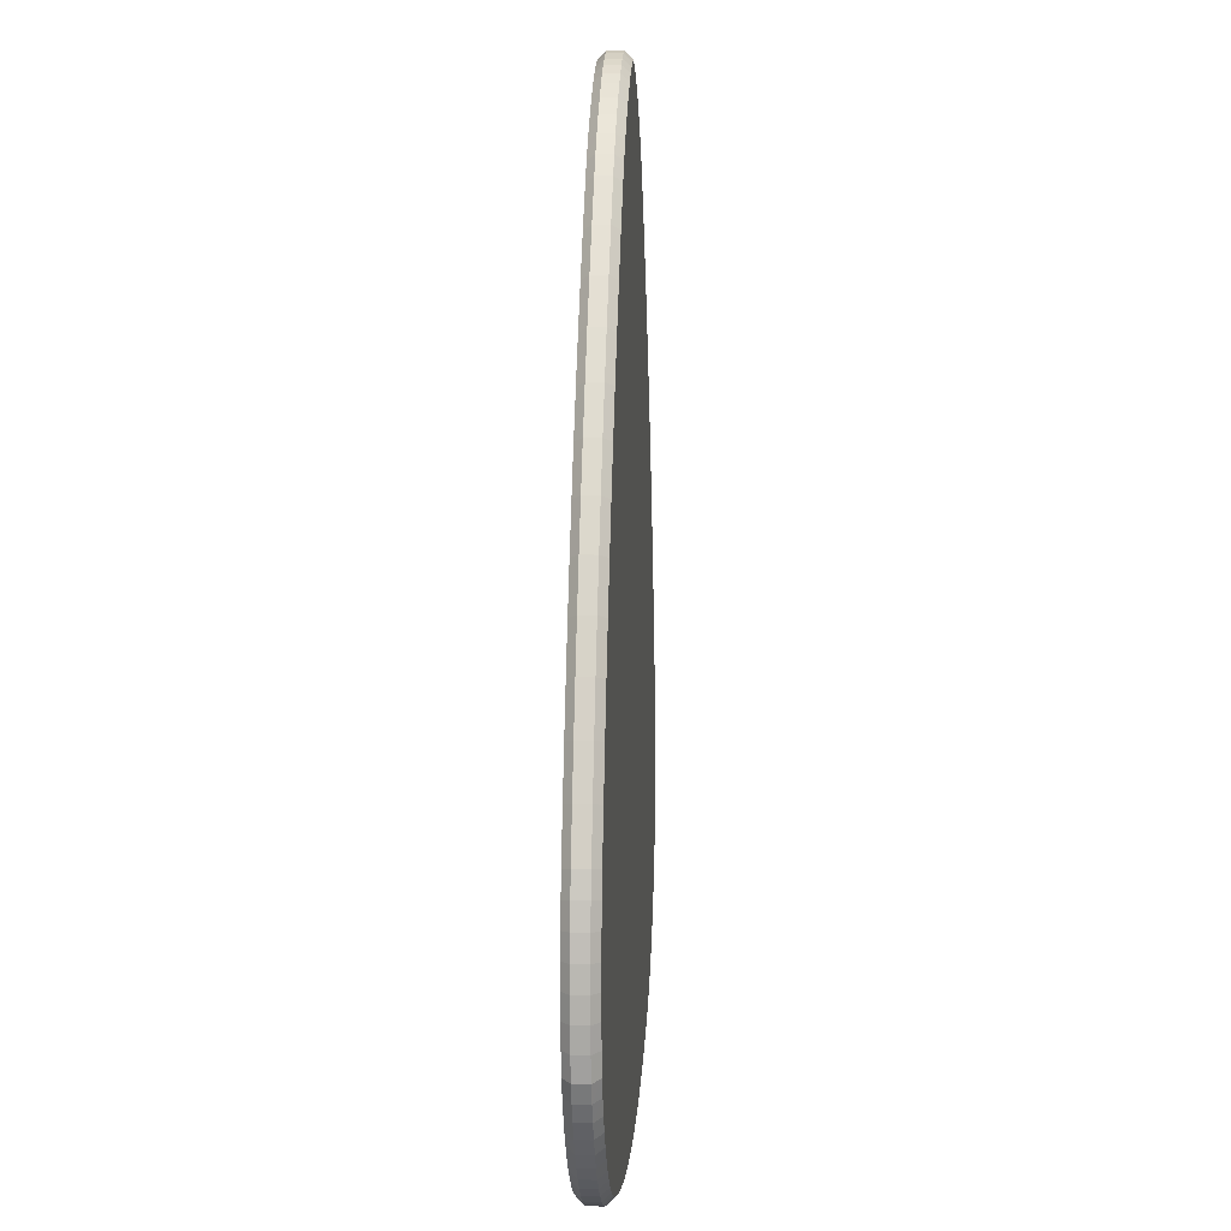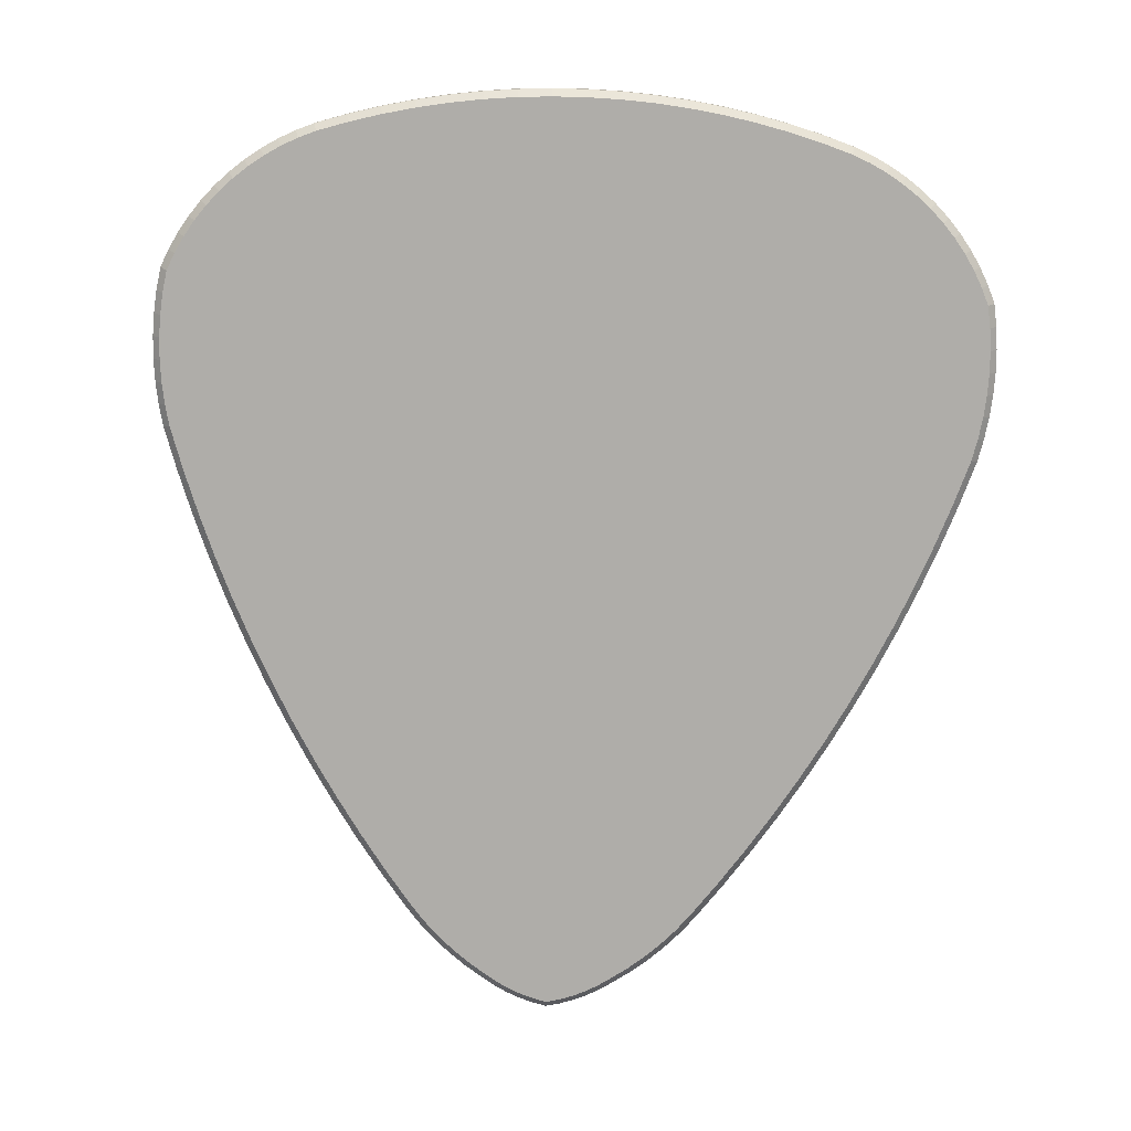
<metadata>
{"format":"obj","ext":"obj","renderer":"f3d","projection":"perspective","resolution":1024,"background":"white","views":[{"elev":8.2,"azim":-86.5,"up":"+Z"},{"elev":-77.3,"azim":177.5,"up":"+Y"}]}
</metadata>
<code>
v  1.4 0.1 0.025
v  1.511 0.1 0.0272
v  1.4 0.075 0
v  1.512 0.075 0.002226
v  1.622 0.1 0.034
v  1.624 0.075 0.009089
v  1.732 0.1 0.04537
v  1.735 0.075 0.02058
v  1.842 0.1 0.0613
v  1.846 0.075 0.03667
v  1.951 0.1 0.08176
v  1.956 0.075 0.05734
v  2.059 0.1 0.1067
v  2.065 0.075 0.08256
v  2.166 0.1 0.1361
v  2.173 0.075 0.1123
v  2.272 0.1 0.17
v  2.28 0.075 0.1464
v  2.34 0.075 0.1717
v  2.33 0.1 0.1944
v  2.398 0.075 0.2014
v  2.386 0.1 0.2231
v  2.44 0.1 0.2561
v  2.454 0.075 0.2354
v  2.491 0.1 0.293
v  2.507 0.075 0.2736
v  2.539 0.1 0.3336
v  2.557 0.075 0.3157
v  2.584 0.1 0.3779
v  2.603 0.075 0.3615
v  2.626 0.1 0.4253
v  2.646 0.075 0.4106
v  2.663 0.1 0.4758
v  2.685 0.075 0.4629
v  2.697 0.1 0.5291
v  2.72 0.075 0.518
v  2.727 0.1 0.5847
v  2.751 0.075 0.5756
v  2.753 0.1 0.6424
v  2.777 0.075 0.6353
v  2.789 0.075 0.711
v  2.765 0.1 0.7162
v  2.797 0.075 0.7874
v  2.772 0.1 0.7906
v  2.8 0.075 0.8641
v  2.775 0.1 0.8653
v  2.798 0.075 0.9409
v  2.773 0.1 0.94
v  2.791 0.075 1.017
v  2.766 0.1 1.014
v  2.779 0.075 1.093
v  2.755 0.1 1.088
v  2.738 0.1 1.161
v  2.762 0.075 1.168
v  1.615 0.1 3.059
v  1.629 0.075 3.08
v  1.676 0.1 3.018
v  1.691 0.075 3.037
v  1.734 0.1 2.972
v  1.75 0.075 2.991
v  1.788 0.1 2.922
v  1.806 0.075 2.94
v  1.839 0.1 2.869
v  1.858 0.075 2.885
v  1.886 0.1 2.812
v  1.905 0.075 2.827
v  1.576 0.1 3.085
v  1.587 0.075 3.107
v  1.534 0.1 3.107
v  1.543 0.075 3.131
v  1.491 0.1 3.126
v  1.497 0.075 3.151
v  1.446 0.1 3.141
v  1.449 0.075 3.167
v  1.4 0.1 3.153
v  1.4 0.075 3.178
v  1.185 0.1 3.059
v  1.171 0.075 3.08
v  1.224 0.1 3.085
v  1.213 0.075 3.107
v  1.266 0.1 3.107
v  1.257 0.075 3.131
v  1.309 0.1 3.126
v  1.303 0.075 3.151
v  1.354 0.1 3.141
v  1.351 0.075 3.167
v  2.714 0.075 1.317
v  2.69 0.1 1.309
v  2.662 0.075 1.464
v  2.638 0.1 1.456
v  2.605 0.075 1.61
v  2.581 0.1 1.601
v  2.543 0.075 1.754
v  2.52 0.1 1.744
v  2.478 0.075 1.896
v  2.455 0.1 1.885
v  2.408 0.075 2.036
v  2.386 0.1 2.025
v  2.334 0.075 2.174
v  2.312 0.1 2.162
v  2.256 0.075 2.31
v  2.235 0.1 2.297
v  2.174 0.075 2.443
v  2.153 0.1 2.43
v  2.088 0.075 2.574
v  2.068 0.1 2.56
v  1.999 0.075 2.702
v  1.979 0.1 2.687
v  0.0376 0.075 1.168
v  0.08583 0.075 1.317
v  0.06166 0.1 1.161
v  0.1097 0.1 1.309
v  0.1385 0.075 1.464
v  0.162 0.1 1.456
v  0.1954 0.075 1.61
v  0.2188 0.1 1.601
v  0.2567 0.075 1.754
v  0.2797 0.1 1.744
v  0.3223 0.075 1.896
v  0.345 0.1 1.885
v  0.392 0.075 2.036
v  0.4143 0.1 2.025
v  0.4658 0.075 2.174
v  0.4878 0.1 2.162
v  0.5438 0.075 2.31
v  0.5654 0.1 2.297
v  0.6257 0.075 2.443
v  0.6469 0.1 2.43
v  0.7115 0.075 2.574
v  0.7323 0.1 2.56
v  0.8012 0.075 2.702
v  0.8215 0.1 2.687
v  0.8946 0.075 2.827
v  0.9145 0.1 2.812
v  1.124 0.1 3.018
v  1.109 0.075 3.037
v  1.066 0.1 2.972
v  1.05 0.075 2.991
v  1.012 0.1 2.922
v  0.9943 0.075 2.94
v  0.9613 0.1 2.869
v  0.9425 0.075 2.885
v  0.02331 0.075 0.6353
v  0.01065 0.075 0.711
v  0.04739 0.1 0.6424
v  0.03519 0.1 0.7162
v  0.00288 0.075 0.7874
v  0.02772 0.1 0.7906
v  1.651e-05 0.075 0.8641
v  0.02501 0.1 0.8653
v  0.002075 0.075 0.9409
v  0.02707 0.1 0.94
v  0.009046 0.075 1.017
v  0.03388 0.1 1.014
v  0.0209 0.075 1.093
v  0.04543 0.1 1.088
v  0.52 0.075 0.1464
v  0.4599 0.075 0.1717
v  0.5285 0.1 0.17
v  0.4703 0.1 0.1944
v  0.4018 0.075 0.2014
v  0.4141 0.1 0.2231
v  0.3603 0.1 0.2561
v  0.3462 0.075 0.2354
v  0.3091 0.1 0.293
v  0.2933 0.075 0.2736
v  0.2609 0.1 0.3336
v  0.2435 0.075 0.3157
v  0.2159 0.1 0.3779
v  0.197 0.075 0.3615
v  0.1743 0.1 0.4253
v  0.1541 0.075 0.4106
v  0.1365 0.1 0.4758
v  0.1151 0.075 0.4629
v  0.1026 0.1 0.5291
v  0.08014 0.075 0.518
v  0.07286 0.1 0.5847
v  0.04949 0.075 0.5756
v  0.6267 0.075 0.1123
v  0.6341 0.1 0.1361
v  0.7347 0.075 0.08256
v  0.7411 0.1 0.1067
v  0.8438 0.075 0.05734
v  0.8492 0.1 0.08176
v  0.9539 0.075 0.03667
v  0.9582 0.1 0.0613
v  1.065 0.075 0.02058
v  1.068 0.1 0.04537
v  1.176 0.075 0.009089
v  1.178 0.1 0.034
v  1.288 0.075 0.002226
v  1.289 0.1 0.0272
v  2.762 0.025 1.168
v  2.714 0.025 1.317
v  2.662 0.025 1.464
v  2.605 0.025 1.61
v  2.543 0.025 1.754
v  2.478 0.025 1.896
v  2.408 0.025 2.036
v  2.334 0.025 2.174
v  2.256 0.025 2.31
v  2.174 0.025 2.443
v  2.088 0.025 2.574
v  1.999 0.025 2.702
v  1.905 0.025 2.827
v  1.858 0.025 2.885
v  1.806 0.025 2.94
v  1.75 0.025 2.991
v  1.691 0.025 3.037
v  1.629 0.025 3.08
v  1.587 0.025 3.107
v  1.543 0.025 3.131
v  1.497 0.025 3.151
v  1.449 0.025 3.167
v  1.4 0.025 3.178
v  1.351 0.025 3.167
v  1.303 0.025 3.151
v  1.257 0.025 3.131
v  1.213 0.025 3.107
v  1.171 0.025 3.08
v  1.109 0.025 3.037
v  1.05 0.025 2.991
v  0.9943 0.025 2.94
v  0.9425 0.025 2.885
v  0.8946 0.025 2.827
v  0.8012 0.025 2.702
v  0.7115 0.025 2.574
v  0.6257 0.025 2.443
v  0.5438 0.025 2.31
v  0.4658 0.025 2.174
v  0.392 0.025 2.036
v  0.3223 0.025 1.896
v  0.2567 0.025 1.754
v  0.1954 0.025 1.61
v  0.1385 0.025 1.464
v  0.08583 0.025 1.317
v  0.0376 0.025 1.168
v  0.52 0.025 0.1464
v  0.6267 0.025 0.1123
v  0.5285 0 0.17
v  0.6341 0 0.1361
v  0.7347 0.025 0.08256
v  0.7411 0 0.1067
v  0.8438 0.025 0.05734
v  0.8492 0 0.08176
v  0.9539 0.025 0.03667
v  0.9582 0 0.0613
v  1.065 0.025 0.02058
v  1.068 0 0.04537
v  1.176 0.025 0.009089
v  1.178 0 0.034
v  1.288 0.025 0.002226
v  1.289 0 0.0272
v  1.4 0.025 0
v  1.4 0 0.025
v  0.4599 0.025 0.1717
v  0.4703 0 0.1944
v  0.4018 0.025 0.2014
v  0.4141 0 0.2231
v  0.3603 0 0.2561
v  0.3462 0.025 0.2354
v  0.3091 0 0.293
v  0.2933 0.025 0.2736
v  0.2609 0 0.3336
v  0.2435 0.025 0.3157
v  0.2159 0 0.3779
v  0.197 0.025 0.3615
v  0.1743 0 0.4253
v  0.1541 0.025 0.4106
v  0.1365 0 0.4758
v  0.1151 0.025 0.4629
v  0.1026 0 0.5291
v  0.08014 0.025 0.518
v  0.07286 0 0.5847
v  0.04949 0.025 0.5756
v  0.04739 0 0.6424
v  0.02331 0.025 0.6353
v  0.01065 0.025 0.711
v  0.03519 0 0.7162
v  0.00288 0.025 0.7874
v  0.02772 0 0.7906
v  1.651e-05 0.025 0.8641
v  0.02501 0 0.8653
v  0.002075 0.025 0.9409
v  0.02707 0 0.94
v  0.009046 0.025 1.017
v  0.03388 0 1.014
v  0.0209 0.025 1.093
v  0.04543 0 1.088
v  0.06166 0 1.161
v  0.1097 0 1.309
v  0.162 0 1.456
v  0.2188 0 1.601
v  0.2797 0 1.744
v  0.345 0 1.885
v  0.4143 0 2.025
v  0.4878 0 2.162
v  0.5654 0 2.297
v  0.6469 0 2.43
v  0.7323 0 2.56
v  0.8215 0 2.687
v  0.9145 0 2.812
v  1.185 0 3.059
v  1.124 0 3.018
v  1.066 0 2.972
v  1.012 0 2.922
v  0.9613 0 2.869
v  1.224 0 3.085
v  1.266 0 3.107
v  1.309 0 3.126
v  1.354 0 3.141
v  1.4 0 3.153
v  1.615 0 3.059
v  1.576 0 3.085
v  1.534 0 3.107
v  1.491 0 3.126
v  1.446 0 3.141
v  1.676 0 3.018
v  1.734 0 2.972
v  1.788 0 2.922
v  1.839 0 2.869
v  1.886 0 2.812
v  2.738 0 1.161
v  2.69 0 1.309
v  2.638 0 1.456
v  2.581 0 1.601
v  2.52 0 1.744
v  2.455 0 1.885
v  2.386 0 2.025
v  2.312 0 2.162
v  2.235 0 2.297
v  2.153 0 2.43
v  2.068 0 2.56
v  1.979 0 2.687
v  2.777 0.025 0.6353
v  2.789 0.025 0.711
v  2.753 0 0.6424
v  2.765 0 0.7162
v  2.797 0.025 0.7874
v  2.772 0 0.7906
v  2.8 0.025 0.8641
v  2.775 0 0.8653
v  2.798 0.025 0.9409
v  2.773 0 0.94
v  2.791 0.025 1.017
v  2.766 0 1.014
v  2.779 0.025 1.093
v  2.755 0 1.088
v  2.28 0.025 0.1464
v  2.34 0.025 0.1717
v  2.272 0 0.17
v  2.33 0 0.1944
v  2.398 0.025 0.2014
v  2.386 0 0.2231
v  2.44 0 0.2561
v  2.454 0.025 0.2354
v  2.491 0 0.293
v  2.507 0.025 0.2736
v  2.539 0 0.3336
v  2.557 0.025 0.3157
v  2.584 0 0.3779
v  2.603 0.025 0.3615
v  2.626 0 0.4253
v  2.646 0.025 0.4106
v  2.663 0 0.4758
v  2.685 0.025 0.4629
v  2.697 0 0.5291
v  2.72 0.025 0.518
v  2.727 0 0.5847
v  2.751 0.025 0.5756
v  1.511 0 0.0272
v  1.512 0.025 0.002226
v  1.622 0 0.034
v  1.624 0.025 0.009089
v  1.732 0 0.04537
v  1.735 0.025 0.02058
v  1.842 0 0.0613
v  1.846 0.025 0.03667
v  1.951 0 0.08176
v  1.956 0.025 0.05734
v  2.059 0 0.1067
v  2.065 0.025 0.08256
v  2.166 0 0.1361
v  2.173 0.025 0.1123
g <STL_BINARY>
f 1 2 3
f 3 2 4
f 4 2 5
f 6 5 7
f 8 7 9
f 10 9 11
f 12 11 13
f 14 13 15
f 16 15 17
f 18 16 17
f 4 5 6
f 6 7 8
f 8 9 10
f 10 11 12
f 12 13 14
f 14 15 16
f 18 17 19
f 19 17 20
f 21 20 22
f 19 20 21
f 23 21 22
f 23 24 21
f 23 25 24
f 24 25 26
f 26 25 27
f 28 27 29
f 30 29 31
f 32 31 33
f 34 33 35
f 36 35 37
f 38 37 39
f 40 38 39
f 26 27 28
f 28 29 30
f 30 31 32
f 32 33 34
f 34 35 36
f 36 37 38
f 40 39 41
f 41 39 42
f 43 42 44
f 45 44 46
f 47 46 48
f 49 48 50
f 51 50 52
f 53 51 52
f 53 54 51
f 41 42 43
f 43 44 45
f 45 46 47
f 47 48 49
f 49 50 51
f 55 56 57
f 57 56 58
f 59 58 60
f 61 60 62
f 63 62 64
f 65 64 66
f 65 63 64
f 57 58 59
f 59 60 61
f 61 62 63
f 55 67 56
f 56 67 68
f 68 67 69
f 70 69 71
f 72 71 73
f 74 73 75
f 76 74 75
f 68 69 70
f 70 71 72
f 72 73 74
f 77 78 79
f 79 78 80
f 81 80 82
f 83 82 84
f 85 84 86
f 75 86 76
f 75 85 86
f 79 80 81
f 81 82 83
f 83 84 85
f 54 53 87
f 87 53 88
f 89 88 90
f 91 90 92
f 93 92 94
f 95 94 96
f 97 96 98
f 99 98 100
f 101 100 102
f 103 102 104
f 105 104 106
f 107 106 108
f 66 108 65
f 66 107 108
f 87 88 89
f 89 90 91
f 91 92 93
f 93 94 95
f 95 96 97
f 97 98 99
f 99 100 101
f 101 102 103
f 103 104 105
f 105 106 107
f 109 110 111
f 111 110 112
f 112 110 113
f 114 113 115
f 116 115 117
f 118 117 119
f 120 119 121
f 122 121 123
f 124 123 125
f 126 125 127
f 128 127 129
f 130 129 131
f 132 131 133
f 134 132 133
f 112 113 114
f 114 115 116
f 116 117 118
f 118 119 120
f 120 121 122
f 122 123 124
f 124 125 126
f 126 127 128
f 128 129 130
f 130 131 132
f 77 135 78
f 78 135 136
f 136 135 137
f 138 137 139
f 140 139 141
f 142 141 134
f 133 142 134
f 136 137 138
f 138 139 140
f 140 141 142
f 143 144 145
f 145 144 146
f 146 144 147
f 148 147 149
f 150 149 151
f 152 151 153
f 154 153 155
f 156 155 111
f 156 154 155
f 146 147 148
f 148 149 150
f 150 151 152
f 152 153 154
f 155 109 111
f 157 158 159
f 159 158 160
f 160 158 161
f 162 160 161
f 162 161 163
f 161 164 163
f 163 164 165
f 165 164 166
f 167 166 168
f 169 168 170
f 171 170 172
f 173 172 174
f 175 174 176
f 177 176 178
f 145 178 143
f 145 177 178
f 165 166 167
f 167 168 169
f 169 170 171
f 171 172 173
f 173 174 175
f 175 176 177
f 157 159 179
f 179 159 180
f 181 180 182
f 183 182 184
f 185 184 186
f 187 186 188
f 189 188 190
f 191 190 192
f 3 192 1
f 3 191 192
f 179 180 181
f 181 182 183
f 183 184 185
f 185 186 187
f 187 188 189
f 189 190 191
f 54 87 193
f 193 87 194
f 194 87 89
f 194 89 195
f 195 89 91
f 195 91 196
f 196 91 93
f 197 196 93
f 197 93 198
f 93 95 198
f 198 95 97
f 198 97 199
f 199 97 99
f 199 99 200
f 200 99 101
f 200 101 201
f 201 101 103
f 201 103 202
f 202 103 105
f 202 105 203
f 203 105 107
f 203 107 204
f 204 107 66
f 205 204 66
f 66 64 205
f 205 64 206
f 206 64 62
f 206 62 207
f 207 62 60
f 207 60 208
f 208 60 58
f 208 58 209
f 209 58 56
f 210 209 56
f 56 68 210
f 210 68 211
f 211 68 70
f 211 70 212
f 212 70 72
f 212 72 213
f 213 72 74
f 214 213 74
f 214 74 215
f 74 76 215
f 76 86 215
f 215 86 216
f 216 86 84
f 216 84 217
f 217 84 82
f 217 82 218
f 218 82 80
f 219 218 80
f 219 80 220
f 80 78 220
f 78 136 220
f 220 136 221
f 221 136 138
f 221 138 222
f 222 138 140
f 222 140 223
f 223 140 142
f 223 142 224
f 224 142 133
f 225 224 133
f 133 131 225
f 225 131 226
f 226 131 129
f 226 129 227
f 227 129 127
f 227 127 228
f 228 127 125
f 229 228 125
f 229 125 230
f 125 123 230
f 230 123 121
f 230 121 231
f 231 121 119
f 231 119 232
f 232 119 117
f 232 117 233
f 233 117 115
f 233 115 234
f 234 115 113
f 234 113 235
f 235 113 110
f 235 110 236
f 236 110 109
f 237 236 109
f 112 175 111
f 112 173 175
f 112 114 173
f 175 177 111
f 111 177 145
f 111 145 156
f 156 145 146
f 156 146 154
f 154 146 148
f 152 154 148
f 152 148 150
f 173 114 171
f 171 114 169
f 169 114 116
f 169 116 167
f 167 116 118
f 167 118 165
f 165 118 120
f 163 165 120
f 163 120 162
f 120 122 162
f 162 122 160
f 160 122 159
f 159 122 180
f 180 122 182
f 182 122 184
f 184 122 186
f 186 122 188
f 188 122 190
f 190 122 192
f 192 122 1
f 1 122 98
f 96 1 98
f 96 2 1
f 122 124 98
f 98 124 100
f 100 124 126
f 100 126 102
f 102 126 128
f 102 128 104
f 104 128 130
f 104 130 106
f 106 130 132
f 106 132 108
f 108 132 134
f 108 134 65
f 65 134 141
f 65 141 63
f 63 141 139
f 63 139 61
f 61 139 137
f 61 137 59
f 59 137 135
f 59 135 57
f 57 135 77
f 57 77 55
f 55 77 79
f 55 79 67
f 67 79 81
f 67 81 69
f 69 81 83
f 69 83 71
f 71 83 85
f 73 71 85
f 73 85 75
f 96 5 2
f 96 94 5
f 5 94 7
f 7 94 92
f 9 7 92
f 9 92 11
f 92 90 11
f 11 90 13
f 13 90 88
f 15 13 88
f 15 88 17
f 88 53 17
f 17 53 20
f 20 53 52
f 20 52 22
f 22 52 50
f 23 22 50
f 23 50 25
f 50 48 25
f 25 48 27
f 27 48 29
f 29 48 46
f 31 29 46
f 31 46 33
f 46 44 33
f 33 44 35
f 35 44 42
f 37 35 42
f 37 42 39
f 238 239 240
f 240 239 241
f 241 239 242
f 243 242 244
f 245 244 246
f 247 246 248
f 249 248 250
f 251 250 252
f 253 252 254
f 255 253 254
f 241 242 243
f 243 244 245
f 245 246 247
f 247 248 249
f 249 250 251
f 251 252 253
f 238 240 256
f 256 240 257
f 258 257 259
f 256 257 258
f 260 258 259
f 260 261 258
f 260 262 261
f 261 262 263
f 263 262 264
f 265 264 266
f 267 266 268
f 269 268 270
f 271 270 272
f 273 272 274
f 275 274 276
f 277 275 276
f 263 264 265
f 265 266 267
f 267 268 269
f 269 270 271
f 271 272 273
f 273 274 275
f 277 276 278
f 278 276 279
f 280 279 281
f 282 281 283
f 284 283 285
f 286 285 287
f 288 287 289
f 290 288 289
f 290 237 288
f 278 279 280
f 280 281 282
f 282 283 284
f 284 285 286
f 286 287 288
f 237 290 236
f 236 290 291
f 235 291 292
f 234 292 293
f 233 293 294
f 232 294 295
f 231 295 296
f 230 296 297
f 229 297 298
f 228 298 299
f 227 299 300
f 226 300 301
f 225 301 302
f 225 226 301
f 236 291 235
f 235 292 234
f 234 293 233
f 233 294 232
f 232 295 231
f 231 296 230
f 230 297 229
f 229 298 228
f 228 299 227
f 227 300 226
f 303 220 304
f 304 220 221
f 305 221 222
f 306 222 223
f 307 223 224
f 302 224 225
f 302 307 224
f 304 221 305
f 305 222 306
f 306 223 307
f 303 308 220
f 220 308 219
f 219 308 309
f 218 309 310
f 217 310 311
f 216 311 312
f 215 216 312
f 219 309 218
f 218 310 217
f 217 311 216
f 313 210 314
f 314 210 211
f 315 211 212
f 316 212 213
f 317 213 214
f 312 214 215
f 312 317 214
f 314 211 315
f 315 212 316
f 316 213 317
f 313 318 210
f 210 318 209
f 209 318 319
f 208 319 320
f 207 320 321
f 206 321 322
f 205 206 322
f 209 319 208
f 208 320 207
f 207 321 206
f 193 194 323
f 323 194 324
f 324 194 195
f 325 195 196
f 326 196 197
f 327 197 198
f 328 198 199
f 329 199 200
f 330 200 201
f 331 201 202
f 332 202 203
f 333 203 204
f 334 204 205
f 322 334 205
f 324 195 325
f 325 196 326
f 326 197 327
f 327 198 328
f 328 199 329
f 329 200 330
f 330 201 331
f 331 202 332
f 332 203 333
f 333 204 334
f 335 336 337
f 337 336 338
f 338 336 339
f 340 339 341
f 342 341 343
f 344 343 345
f 346 345 347
f 348 347 323
f 348 346 347
f 338 339 340
f 340 341 342
f 342 343 344
f 344 345 346
f 347 193 323
f 349 350 351
f 351 350 352
f 352 350 353
f 354 352 353
f 354 353 355
f 353 356 355
f 355 356 357
f 357 356 358
f 359 358 360
f 361 360 362
f 363 362 364
f 365 364 366
f 367 366 368
f 369 368 370
f 337 370 335
f 337 369 370
f 357 358 359
f 359 360 361
f 361 362 363
f 363 364 365
f 365 366 367
f 367 368 369
f 255 254 371
f 371 254 372
f 373 372 374
f 375 374 376
f 377 376 378
f 379 378 380
f 381 380 382
f 383 382 384
f 351 384 349
f 351 383 384
f 371 372 373
f 373 374 375
f 375 376 377
f 377 378 379
f 379 380 381
f 381 382 383
f 40 41 335
f 335 41 336
f 336 41 43
f 336 43 339
f 339 43 45
f 339 45 341
f 341 45 47
f 341 47 343
f 343 47 49
f 343 49 345
f 345 49 51
f 347 345 51
f 347 51 193
f 51 54 193
f 18 19 349
f 349 19 350
f 350 19 21
f 350 21 353
f 353 21 24
f 353 24 356
f 356 24 26
f 356 26 358
f 358 26 28
f 358 28 360
f 360 28 30
f 360 30 362
f 362 30 32
f 362 32 364
f 364 32 34
f 364 34 366
f 366 34 36
f 366 36 368
f 368 36 38
f 370 368 38
f 370 38 335
f 38 40 335
f 254 3 372
f 372 3 4
f 374 4 6
f 372 4 374
f 8 374 6
f 8 376 374
f 8 10 376
f 376 10 378
f 378 10 12
f 378 12 380
f 380 12 14
f 380 14 382
f 382 14 16
f 382 16 384
f 384 16 18
f 349 384 18
f 238 157 239
f 239 157 179
f 242 179 181
f 239 179 242
f 183 242 181
f 183 244 242
f 183 185 244
f 244 185 246
f 246 185 187
f 246 187 248
f 248 187 189
f 248 189 250
f 250 189 191
f 250 191 252
f 252 191 3
f 254 252 3
f 257 240 297
f 296 257 297
f 296 259 257
f 240 241 297
f 297 241 243
f 245 297 243
f 245 247 297
f 297 247 249
f 251 297 249
f 251 253 297
f 297 253 255
f 329 255 328
f 329 297 255
f 255 371 328
f 329 330 297
f 297 330 298
f 298 330 331
f 298 331 299
f 299 331 332
f 299 332 300
f 300 332 333
f 300 333 301
f 301 333 334
f 301 334 302
f 302 334 322
f 302 322 307
f 307 322 321
f 307 321 306
f 306 321 320
f 306 320 305
f 305 320 319
f 305 319 304
f 304 319 318
f 304 318 303
f 303 318 313
f 303 313 308
f 308 313 314
f 308 314 309
f 309 314 315
f 309 315 310
f 310 315 316
f 310 316 311
f 311 316 317
f 312 311 317
f 328 371 373
f 328 373 327
f 327 373 375
f 327 375 326
f 326 375 377
f 379 326 377
f 379 325 326
f 379 381 325
f 325 381 324
f 324 381 383
f 351 324 383
f 351 323 324
f 351 352 323
f 323 352 348
f 348 352 354
f 348 354 346
f 346 354 355
f 357 346 355
f 357 344 346
f 357 359 344
f 344 359 361
f 344 361 342
f 342 361 363
f 365 342 363
f 365 340 342
f 365 367 340
f 340 367 338
f 338 367 369
f 337 338 369
f 296 295 259
f 259 295 260
f 260 295 262
f 262 295 294
f 262 294 264
f 264 294 293
f 264 293 266
f 266 293 292
f 268 266 292
f 268 292 270
f 292 291 270
f 270 291 272
f 272 291 290
f 274 272 290
f 274 290 276
f 290 289 276
f 276 289 279
f 279 289 287
f 279 287 281
f 281 287 285
f 283 281 285
f 109 155 237
f 237 155 288
f 288 155 153
f 288 153 286
f 286 153 151
f 286 151 284
f 284 151 149
f 284 149 282
f 282 149 147
f 282 147 280
f 280 147 144
f 278 280 144
f 278 144 277
f 144 143 277
f 143 178 277
f 277 178 275
f 275 178 176
f 275 176 273
f 273 176 174
f 273 174 271
f 271 174 172
f 271 172 269
f 269 172 170
f 269 170 267
f 267 170 168
f 267 168 265
f 265 168 166
f 265 166 263
f 263 166 164
f 263 164 261
f 261 164 161
f 261 161 258
f 258 161 158
f 256 258 158
f 256 158 238
f 158 157 238

</code>
